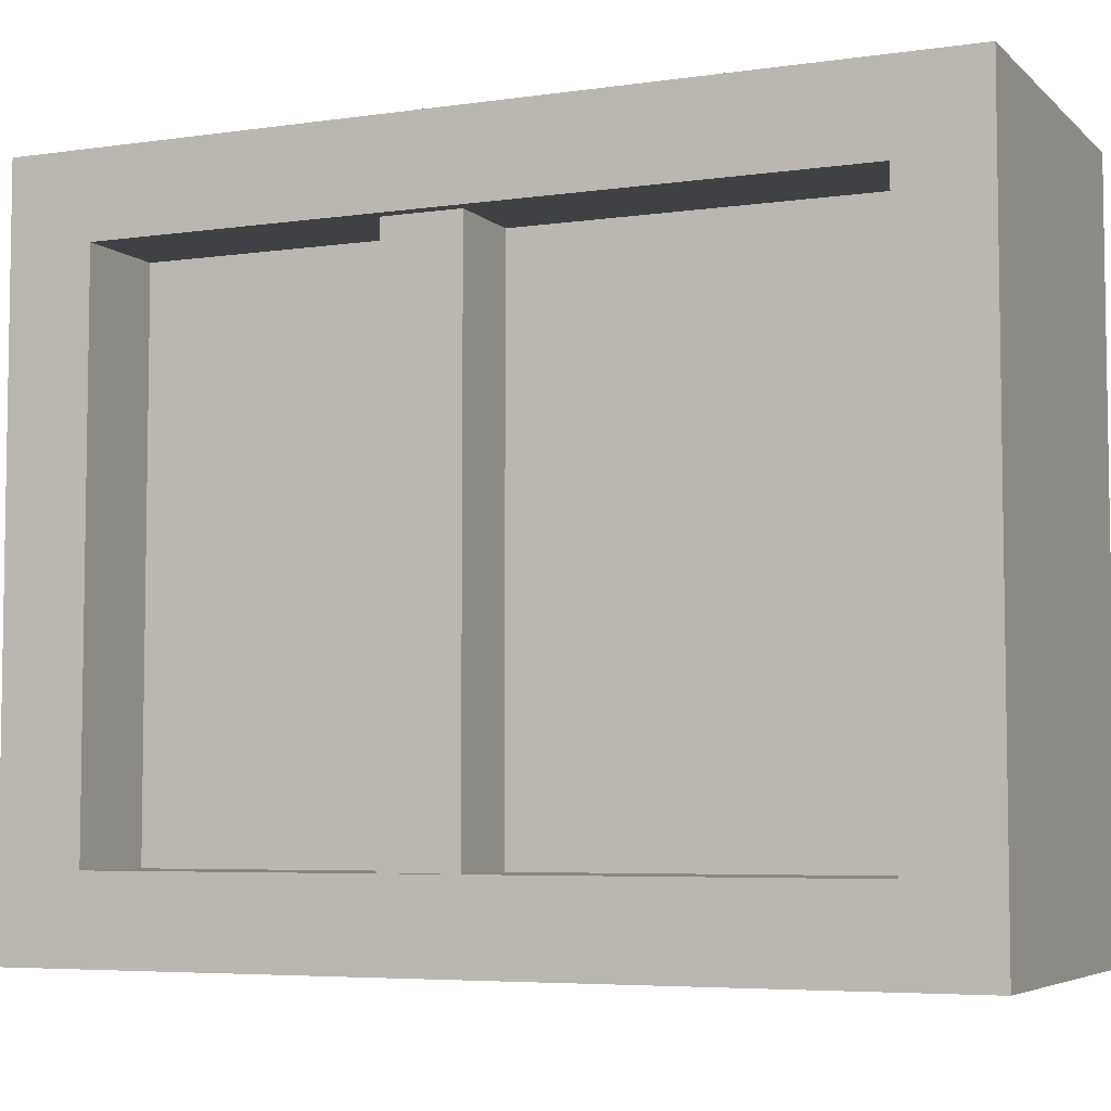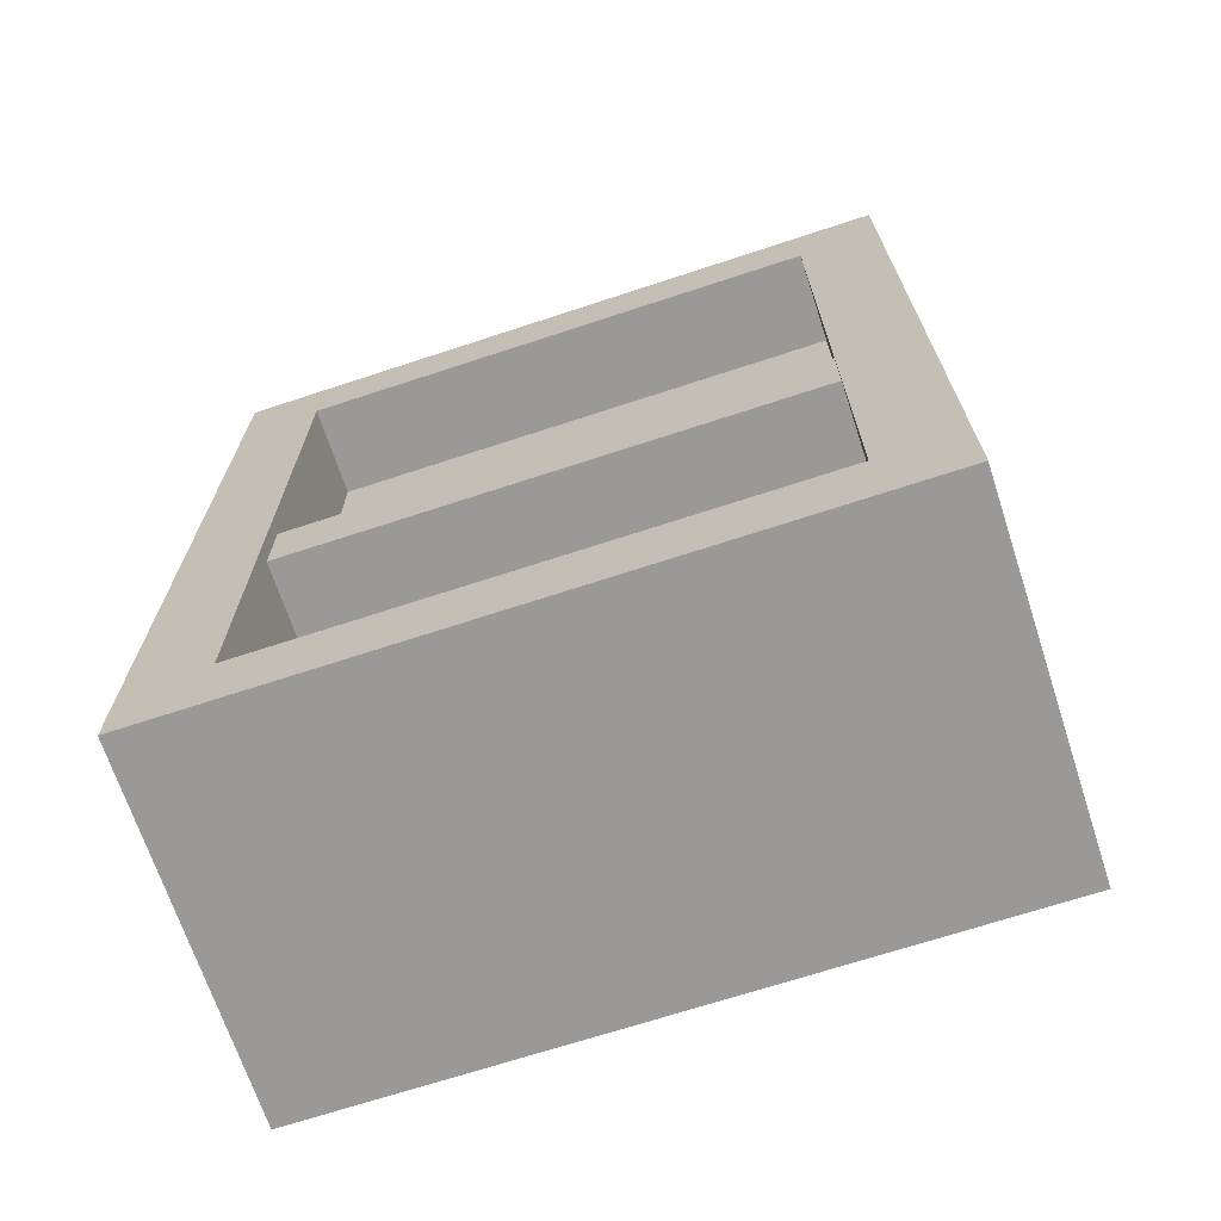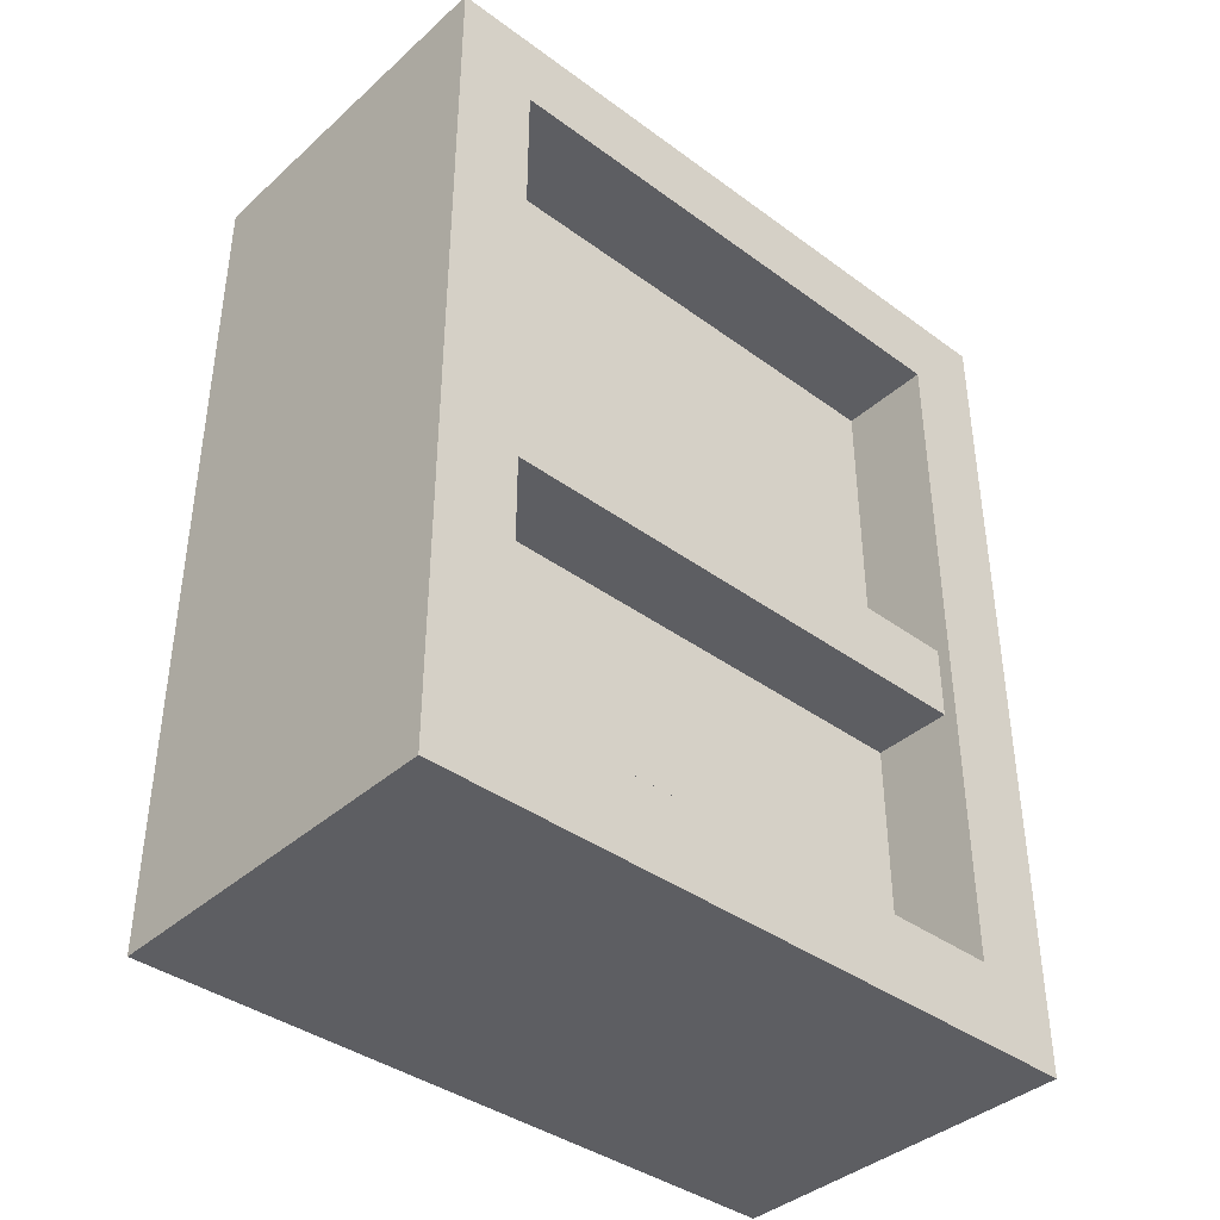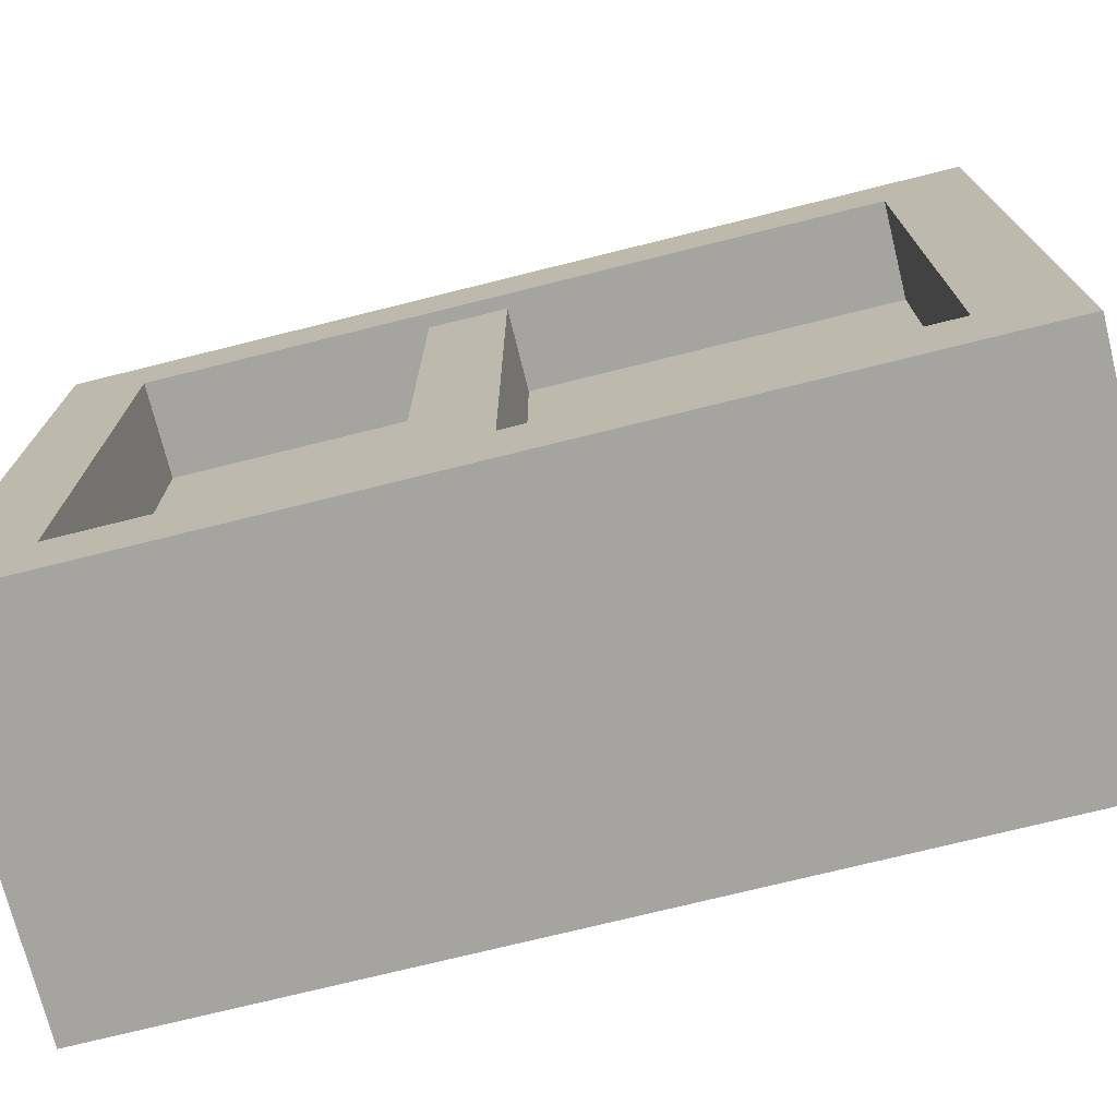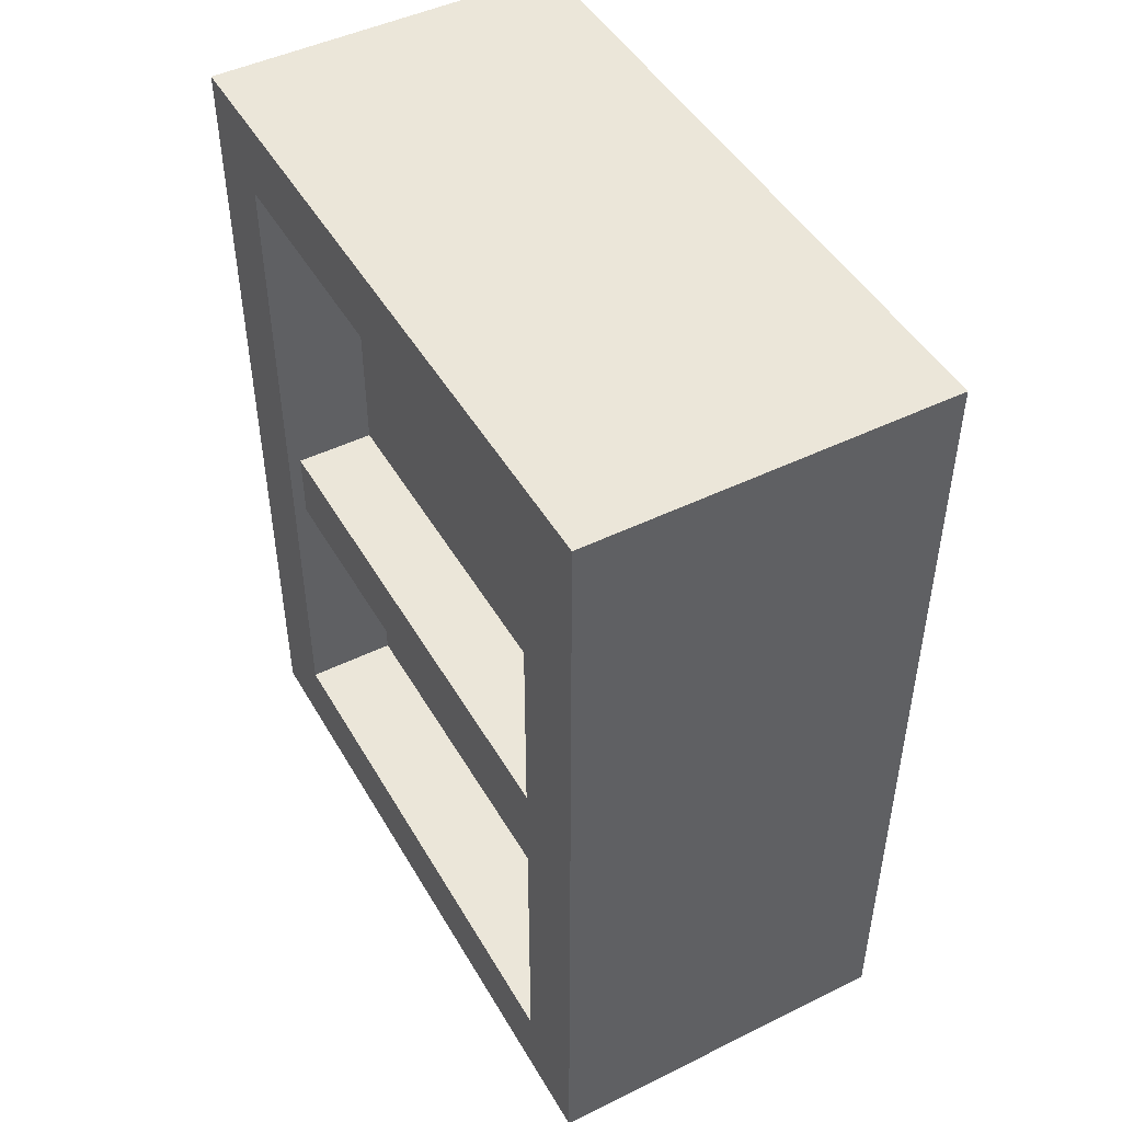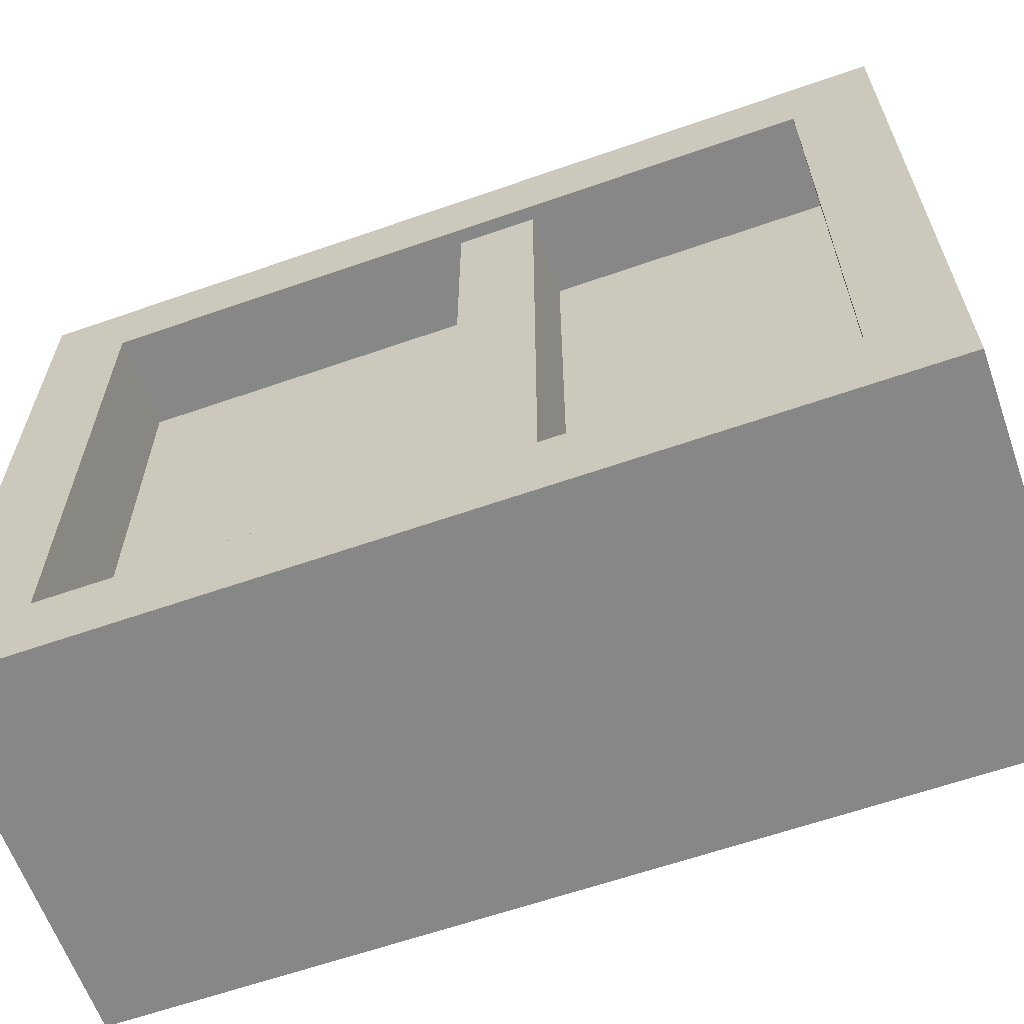
<metadata>
{"format":"obj","ext":"obj","renderer":"f3d","projection":"perspective","resolution":1024,"background":"white","views":[{"elev":-5.5,"azim":-66.2,"up":"+Y"},{"elev":-69.1,"azim":-71.8,"up":"+Z"},{"elev":-39.4,"azim":47.7,"up":"+Z"},{"elev":-73.5,"azim":-76.0,"up":"+Y"},{"elev":47.2,"azim":-28.9,"up":"+Z"},{"elev":-62.5,"azim":109.5,"up":"+Y"}]}
</metadata>
<code>
o Cube
v 1.05 -1.531 4.531
v 1.05 -1.531 0.469
v 1.05 -2 0
v 1.05 -2 5
v 1.05 -2 2.5
v 0.974 -1.531 2.462
v 1.05 -2 3.75
v 1.05 -1.531 3.516
v 1.05 -1.531 1.484
v 1.05 -2 1.25
v 0.974 -1.531 2.03
v 1.05 -2 1.875
v 1.05 -1.531 1.992
v 1.05 -1.531 2.5
v 0.5074 -1.531 0.469
v 0.5074 -1.531 4.531
v 1.05 0 4.531
v 1.05 0 0.469
v 1.05 1.531 4.531
v 1.05 1.531 0.469
v 1.05 2 0
v 1.05 2 5
v 1.05 0 5
v 1.05 0 0
v 1.05 2 2.5
v 0.974 1.531 2.462
v 1.05 2 3.75
v 1.05 1.531 3.516
v 1.05 1.531 1.484
v 1.05 2 1.25
v 0.974 1.531 2.03
v 1.05 2 1.875
v 1.05 1.531 1.992
v 1.05 1.531 2.5
v 0.974 0 2.03
v 0.974 0 2.462
v 0.5074 1.531 0.469
v 0.5074 0 0.469
v 0.5074 1.531 4.531
v 0.5074 0 4.531
v 0 -2 5
v 0 -2 0
v -1.05 -1.531 4.531
v -1.05 -1.531 0.469
v -1.05 -2 0
v -1.05 -2 5
v 0 -1.531 0.469
v 0 -1.531 4.531
v -1.05 -2 2.5
v 0 -2 2.5
v -0.974 -1.531 2.462
v 0 -1.531 2.5
v -1.05 -2 3.75
v -1.05 -1.531 3.516
v 0 -2 3.75
v 0 -1.531 3.516
v 0 -1.531 1.484
v -1.05 -1.531 1.484
v 0 -2 1.25
v -1.05 -2 1.25
v 0 -1.531 1.992
v -0.974 -1.531 2.03
v -1.05 -2 1.875
v 0 -2 1.875
v 0 -1.531 2.03
v 0 -1.531 2.462
v -1.05 -1.531 1.992
v -1.05 -1.531 2.5
v -0.5074 -1.531 0.469
v -0.5074 -1.531 4.531
v 0 0 5
v 0 0 0
v -1.05 0 4.531
v -1.05 0 0.469
v 0 2 5
v 0 2 0
v -1.05 1.531 4.531
v -1.05 1.531 0.469
v -1.05 2 0
v -1.05 2 5
v -1.05 0 5
v -1.05 0 0
v 0 1.531 0.469
v 0 1.531 4.531
v 0 0 4.531
v 0 0 0.469
v -1.05 2 2.5
v 0 2 2.5
v -0.974 1.531 2.462
v 0 1.531 2.5
v -1.05 2 3.75
v -1.05 1.531 3.516
v 0 2 3.75
v 0 1.531 3.516
v 0 1.531 1.484
v -1.05 1.531 1.484
v 0 2 1.25
v -1.05 2 1.25
v 0 1.531 1.992
v -0.974 1.531 2.03
v -1.05 2 1.875
v 0 2 1.875
v 0 1.531 2.03
v 0 1.531 2.462
v -1.05 1.531 1.992
v -1.05 1.531 2.5
v 0 0 2.03
v 0 0 2.462
v -0.974 0 2.03
v -0.974 0 2.462
v -0.5074 1.531 0.469
v -0.5074 0 0.469
v -0.5074 1.531 4.531
v -0.5074 0 4.531
f 38 16 15
f 39 38 37
f 70 112 69
f 112 113 111
f 38 40 16
f 39 40 38
f 70 114 112
f 112 114 113
f 41 23 71
f 18 47 2
f 4 55 7
f 72 3 42
f 5 64 12
f 1 7 8
f 13 5 12
f 1 23 4
f 2 24 18
f 14 56 8
f 1 85 17
f 2 57 9
f 8 48 1
f 8 5 14
f 7 50 5
f 9 61 13
f 2 10 3
f 10 42 3
f 9 12 10
f 12 59 10
f 6 13 11
f 6 52 14
f 11 61 65
f 65 35 11
f 11 36 6
f 6 108 66
f 23 75 71
f 83 18 20
f 93 22 27
f 21 72 76
f 102 25 32
f 27 19 28
f 33 25 34
f 19 23 17
f 24 20 18
f 94 34 28
f 85 19 17
f 95 20 29
f 84 28 19
f 25 28 34
f 88 27 25
f 99 29 33
f 20 30 29
f 76 30 21
f 29 32 33
f 97 32 30
f 33 26 31
f 26 90 104
f 99 31 103
f 108 35 36
f 35 103 31
f 36 31 26
f 108 26 104
f 81 41 71
f 47 74 44
f 55 46 53
f 45 72 42
f 64 49 63
f 53 43 54
f 67 49 68
f 43 81 73
f 82 44 74
f 56 68 54
f 85 43 73
f 57 44 58
f 48 54 43
f 49 54 68
f 50 53 49
f 61 58 67
f 44 60 58
f 42 60 45
f 107 66 65
f 58 63 67
f 59 63 60
f 66 61 65
f 67 51 62
f 51 52 66
f 61 62 65
f 109 65 62
f 110 62 51
f 108 51 66
f 75 81 71
f 74 83 78
f 80 93 91
f 72 79 76
f 87 102 101
f 77 91 92
f 105 87 101
f 77 81 80
f 78 82 74
f 106 94 92
f 77 85 73
f 78 95 96
f 92 84 77
f 92 87 106
f 91 88 87
f 96 99 105
f 78 98 79
f 98 76 79
f 104 107 103
f 96 101 98
f 101 97 98
f 104 99 90
f 89 105 100
f 89 90 106
f 100 99 103
f 109 108 110
f 103 109 100
f 100 110 89
f 89 108 104
f 41 4 23
f 18 86 47
f 4 41 55
f 72 24 3
f 5 50 64
f 1 4 7
f 13 14 5
f 1 17 23
f 2 3 24
f 14 52 56
f 1 48 85
f 2 47 57
f 8 56 48
f 8 7 5
f 7 55 50
f 9 57 61
f 2 9 10
f 10 59 42
f 9 13 12
f 12 64 59
f 6 14 13
f 6 66 52
f 11 13 61
f 65 107 35
f 11 35 36
f 6 36 108
f 23 22 75
f 83 86 18
f 93 75 22
f 21 24 72
f 102 88 25
f 27 22 19
f 33 32 25
f 19 22 23
f 24 21 20
f 94 90 34
f 85 84 19
f 95 83 20
f 84 94 28
f 25 27 28
f 88 93 27
f 99 95 29
f 20 21 30
f 76 97 30
f 29 30 32
f 97 102 32
f 33 34 26
f 26 34 90
f 99 33 31
f 108 107 35
f 35 107 103
f 36 35 31
f 108 36 26
f 81 46 41
f 47 86 74
f 55 41 46
f 45 82 72
f 64 50 49
f 53 46 43
f 67 63 49
f 43 46 81
f 82 45 44
f 56 52 68
f 85 48 43
f 57 47 44
f 48 56 54
f 49 53 54
f 50 55 53
f 61 57 58
f 44 45 60
f 42 59 60
f 107 108 66
f 58 60 63
f 59 64 63
f 66 52 61
f 67 68 51
f 51 68 52
f 61 67 62
f 109 107 65
f 110 109 62
f 108 110 51
f 75 80 81
f 74 86 83
f 80 75 93
f 72 82 79
f 87 88 102
f 77 80 91
f 105 106 87
f 77 73 81
f 78 79 82
f 106 90 94
f 77 84 85
f 78 83 95
f 92 94 84
f 92 91 87
f 91 93 88
f 96 95 99
f 78 96 98
f 98 97 76
f 104 108 107
f 96 105 101
f 101 102 97
f 104 103 99
f 89 106 105
f 89 104 90
f 100 105 99
f 109 107 108
f 103 107 109
f 100 109 110
f 89 110 108

</code>
